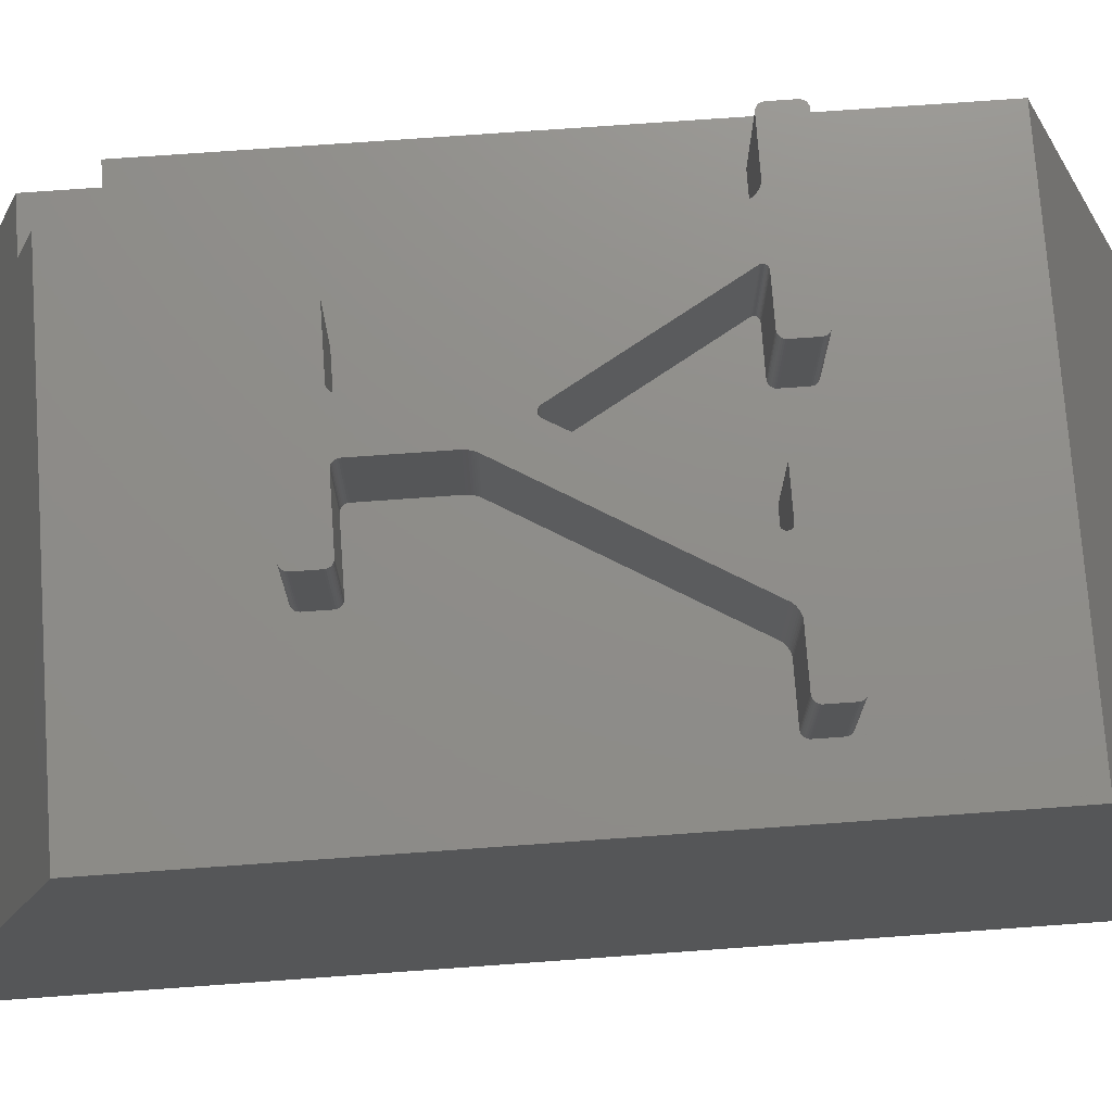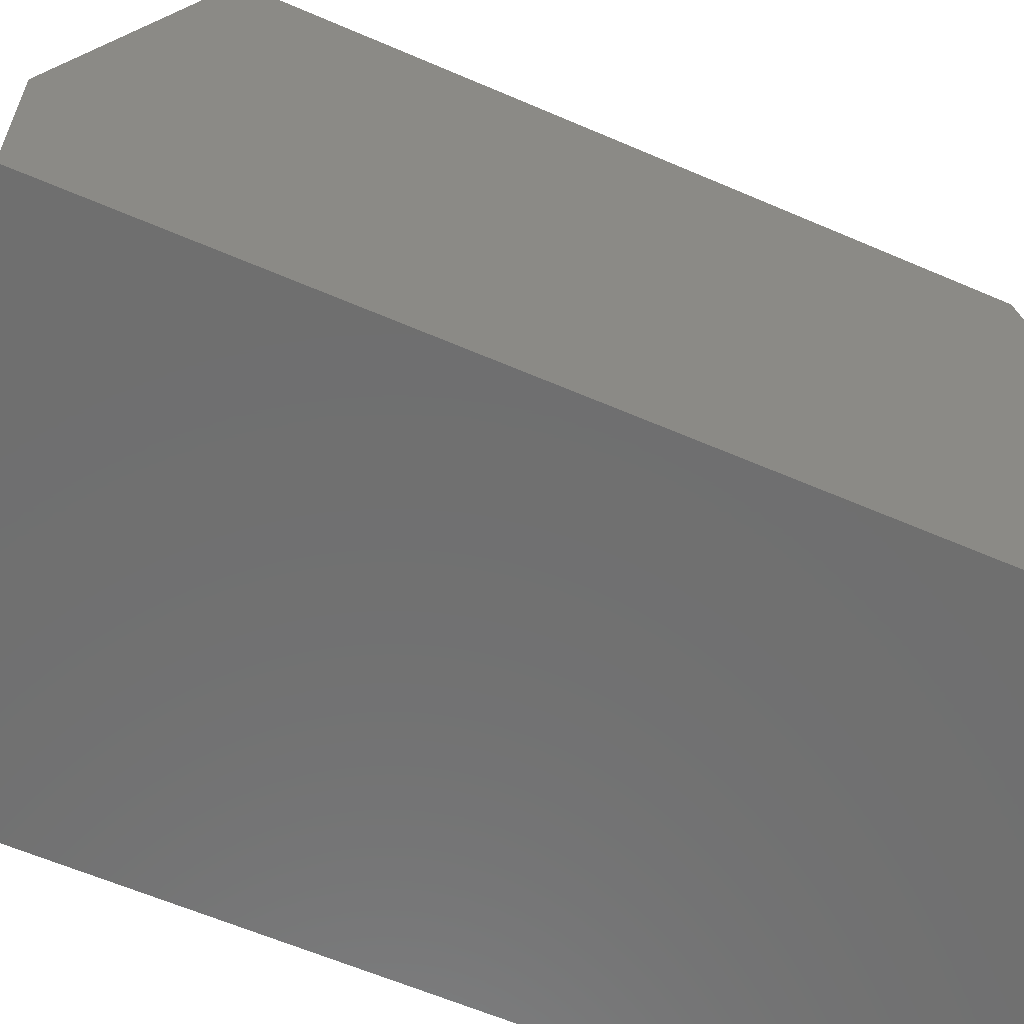
<metadata>
{"format":"stl","ext":"stl","renderer":"f3d","projection":"perspective","resolution":1024,"background":"white","views":[{"elev":74.0,"azim":85.9,"up":"+Z"},{"elev":-61.1,"azim":66.2,"up":"+Z"}]}
</metadata>
<code>
# stl→obj: 412 verts, 820 faces
v -10.1 0 0
v 0 0 3
v -10.1 0 3
v 0 0 0
v -10.1 3.5 9.01
v -10.1 19 3
v -10.1 19 0
v -10.1 16.5 10
v -10.1 2.146 9.01
v -10.1 3.5 10
v 0 19 3
v 0 16.5 10
v 0 2.5 10
v 0 19 0
v -5.818 8.505 10
v -5.744 8.22 10
v -5.745 8.263 10
v -7.077 6.542 10
v -5.744 6.69 10
v -5.749 8.303 10
v -5.755 8.341 10
v -5.892 6.542 10
v -5.763 8.377 10
v -5.747 6.66 10
v -5.755 6.633 10
v -5.773 8.411 10
v -5.786 8.443 10
v -5.768 6.608 10
v -5.801 8.474 10
v -5.787 6.585 10
v -5.862 6.545 10
v -5.809 6.566 10
v -5.834 6.553 10
v -7.108 6.54 10
v -7.135 6.532 10
v -7.16 6.518 10
v -8.081 12.32 10
v -9.296 12.47 10
v -7.202 6.477 10
v -9.354 12.48 10
v -7.215 6.452 10
v -9.326 12.47 10
v -7.183 6.5 10
v -3.377 6.424 10
v -3.374 6.394 10
v -1.296 12.47 10
v -3.385 6.452 10
v -3.398 6.477 10
v -3.416 6.5 10
v -3.439 6.518 10
v -4.781 8.505 10
v -2.518 12.32 10
v -3.464 6.532 10
v -3.492 6.54 10
v -3.522 6.542 10
v -4.855 8.22 10
v -4.855 6.69 10
v -4.707 6.542 10
v -4.737 6.545 10
v -4.851 8.303 10
v -4.799 8.474 10
v -4.765 6.553 10
v -4.814 8.443 10
v -4.826 8.411 10
v -4.79 6.566 10
v -4.837 8.377 10
v -4.813 6.585 10
v -4.845 8.341 10
v -4.854 8.263 10
v -4.853 6.66 10
v -4.831 6.608 10
v -4.845 6.633 10
v -1.148 12.61 10
v -1.148 13.06 10
v -1.151 13.09 10
v -1.159 13.12 10
v -1.172 13.14 10
v -1.191 13.17 10
v -1.213 13.18 10
v -1.238 13.2 10
v -1.266 13.21 10
v -1.296 13.21 10
v -4.385 13.21 10
v -4.415 13.21 10
v -6.184 13.21 10
v -6.066 12.61 10
v -4.533 12.61 10
v -4.533 13.06 10
v -6.066 13.06 10
v -4.53 13.09 10
v -6.131 12.49 10
v -6.109 12.51 10
v -5.203 9.333 10
v -5.396 9.333 10
v -5.223 9.307 10
v -5.376 9.307 10
v -5.246 9.289 10
v -5.3 9.274 10
v -5.272 9.278 10
v -5.328 9.278 10
v -5.353 9.289 10
v -6.069 13.09 10
v -4.522 13.12 10
v -6.077 13.12 10
v -4.509 13.14 10
v -6.09 13.14 10
v -4.49 13.17 10
v -6.109 13.17 10
v -4.468 13.18 10
v -4.443 13.2 10
v -6.131 13.18 10
v -6.157 13.2 10
v -6.214 13.21 10
v -9.296 13.21 10
v -9.326 13.21 10
v -9.444 13.06 10
v -9.444 12.61 10
v -9.441 13.09 10
v -9.433 13.12 10
v -9.42 13.14 10
v -9.401 13.17 10
v -9.379 13.18 10
v -9.354 13.2 10
v -1.151 12.58 10
v -1.159 12.56 10
v -1.172 12.53 10
v -1.191 12.51 10
v -1.213 12.49 10
v -1.238 12.48 10
v -1.266 12.47 10
v -2.255 12.47 10
v -2.413 12.42 10
v -2.296 12.46 10
v -2.336 12.45 10
v -2.375 12.44 10
v -2.448 12.39 10
v -2.477 12.37 10
v -2.501 12.34 10
v -3.374 5.948 10
v -3.377 5.918 10
v -3.385 5.89 10
v -3.398 5.865 10
v -3.416 5.843 10
v -3.439 5.824 10
v -3.464 5.811 10
v -3.492 5.803 10
v -3.522 5.8 10
v -9.115 2.5 10
v -7.077 5.8 10
v -9.115 3.5 10
v -7.108 5.803 10
v -7.135 5.811 10
v -9.379 12.49 10
v -8.122 12.37 10
v -8.099 12.34 10
v -8.151 12.39 10
v -8.344 12.47 10
v -8.187 12.42 10
v -8.225 12.44 10
v -8.264 12.45 10
v -8.304 12.46 10
v -7.215 5.89 10
v -7.223 5.918 10
v -7.202 5.865 10
v -7.183 5.843 10
v -7.16 5.824 10
v -3.509 12.45 10
v -3.463 12.37 10
v -3.465 12.39 10
v -3.53 12.46 10
v -3.47 12.41 10
v -3.464 12.36 10
v -3.466 12.34 10
v -3.479 12.43 10
v -3.492 12.44 10
v -3.471 12.33 10
v -3.478 12.32 10
v -3.556 12.46 10
v -3.585 12.47 10
v -4.385 12.47 10
v -4.415 12.47 10
v -4.443 12.48 10
v -4.468 12.49 10
v -4.49 12.51 10
v -4.509 12.53 10
v -4.522 12.56 10
v -4.53 12.58 10
v -6.069 12.58 10
v -6.077 12.56 10
v -6.09 12.53 10
v -6.157 12.48 10
v -6.184 12.47 10
v -6.214 12.47 10
v -7.122 12.32 10
v -7.014 12.47 10
v -7.044 12.46 10
v -7.069 12.46 10
v -7.137 12.37 10
v -7.09 12.45 10
v -7.107 12.44 10
v -7.12 12.43 10
v -7.128 12.33 10
v -7.135 12.39 10
v -7.129 12.41 10
v -7.133 12.34 10
v -7.136 12.36 10
v -7.223 6.424 10
v -7.226 6.394 10
v -7.226 5.948 10
v -9.401 12.51 10
v -9.42 12.53 10
v -9.433 12.56 10
v -9.441 12.58 10
v -9.115 2.146 9.01
v -9.115 3.5 9.01
v -7.108 5.803 11.99
v -7.135 5.811 11.99
v -7.16 5.824 11.99
v -7.183 5.843 11.99
v -7.202 5.865 11.99
v -7.215 5.89 11.99
v -7.223 5.918 11.99
v -7.226 5.948 11.99
v -7.226 6.394 11.99
v -7.223 6.424 11.99
v -7.215 6.452 11.99
v -7.202 6.477 11.99
v -7.183 6.5 11.99
v -7.16 6.518 11.99
v -7.135 6.532 11.99
v -7.108 6.54 11.99
v -7.077 6.542 11.99
v -5.892 6.542 11.99
v -5.862 6.545 11.99
v -5.834 6.553 11.99
v -5.809 6.566 11.99
v -5.787 6.585 11.99
v -5.768 6.608 11.99
v -5.755 6.633 11.99
v -5.747 6.66 11.99
v -5.744 6.69 11.99
v -5.744 8.22 11.99
v -5.745 8.263 11.99
v -5.749 8.303 11.99
v -5.755 8.341 11.99
v -5.763 8.377 11.99
v -5.773 8.411 11.99
v -5.786 8.443 11.99
v -5.801 8.474 11.99
v -5.818 8.505 11.99
v -8.081 12.32 11.99
v -8.099 12.34 11.99
v -8.122 12.37 11.99
v -8.151 12.39 11.99
v -8.187 12.42 11.99
v -8.225 12.44 11.99
v -8.264 12.45 11.99
v -8.304 12.46 11.99
v -8.344 12.47 11.99
v -9.296 12.47 11.99
v -9.326 12.47 11.99
v -9.354 12.48 11.99
v -9.379 12.49 11.99
v -9.401 12.51 11.99
v -9.42 12.53 11.99
v -9.433 12.56 11.99
v -9.441 12.58 11.99
v -9.444 12.61 11.99
v -9.444 13.06 11.99
v -9.441 13.09 11.99
v -9.433 13.12 11.99
v -9.42 13.14 11.99
v -9.401 13.17 11.99
v -9.379 13.18 11.99
v -9.354 13.2 11.99
v -9.326 13.21 11.99
v -9.296 13.21 11.99
v -6.214 13.21 11.99
v -6.184 13.21 11.99
v -6.157 13.2 11.99
v -6.131 13.18 11.99
v -6.109 13.17 11.99
v -6.09 13.14 11.99
v -6.077 13.12 11.99
v -6.069 13.09 11.99
v -6.066 13.06 11.99
v -6.066 12.61 11.99
v -6.069 12.58 11.99
v -6.077 12.56 11.99
v -6.09 12.53 11.99
v -6.109 12.51 11.99
v -6.131 12.49 11.99
v -6.157 12.48 11.99
v -6.184 12.47 11.99
v -6.214 12.47 11.99
v -7.014 12.47 11.99
v -7.044 12.46 11.99
v -7.069 12.46 11.99
v -7.09 12.45 11.99
v -7.107 12.44 11.99
v -7.12 12.43 11.99
v -7.129 12.41 11.99
v -7.135 12.39 11.99
v -7.137 12.37 11.99
v -7.136 12.36 11.99
v -7.133 12.34 11.99
v -7.128 12.33 11.99
v -7.122 12.32 11.99
v -5.396 9.333 11.99
v -5.376 9.307 11.99
v -5.353 9.289 11.99
v -5.328 9.278 11.99
v -5.3 9.274 11.99
v -5.272 9.278 11.99
v -5.246 9.289 11.99
v -5.223 9.307 11.99
v -5.203 9.333 11.99
v -3.478 12.32 11.99
v -3.471 12.33 11.99
v -3.466 12.34 11.99
v -3.464 12.36 11.99
v -3.463 12.37 11.99
v -3.465 12.39 11.99
v -3.47 12.41 11.99
v -3.479 12.43 11.99
v -3.492 12.44 11.99
v -3.509 12.45 11.99
v -3.53 12.46 11.99
v -3.556 12.46 11.99
v -3.585 12.47 11.99
v -4.385 12.47 11.99
v -4.415 12.47 11.99
v -4.443 12.48 11.99
v -4.468 12.49 11.99
v -4.49 12.51 11.99
v -4.509 12.53 11.99
v -4.522 12.56 11.99
v -4.53 12.58 11.99
v -4.533 12.61 11.99
v -4.533 13.06 11.99
v -4.53 13.09 11.99
v -4.522 13.12 11.99
v -4.509 13.14 11.99
v -4.49 13.17 11.99
v -4.468 13.18 11.99
v -4.443 13.2 11.99
v -4.415 13.21 11.99
v -4.385 13.21 11.99
v -1.296 13.21 11.99
v -1.266 13.21 11.99
v -1.238 13.2 11.99
v -1.213 13.18 11.99
v -1.191 13.17 11.99
v -1.172 13.14 11.99
v -1.159 13.12 11.99
v -1.151 13.09 11.99
v -1.148 13.06 11.99
v -1.148 12.61 11.99
v -1.151 12.58 11.99
v -1.159 12.56 11.99
v -1.172 12.53 11.99
v -1.191 12.51 11.99
v -1.213 12.49 11.99
v -1.238 12.48 11.99
v -1.266 12.47 11.99
v -1.296 12.47 11.99
v -2.255 12.47 11.99
v -2.296 12.46 11.99
v -2.336 12.45 11.99
v -2.375 12.44 11.99
v -2.413 12.42 11.99
v -2.448 12.39 11.99
v -2.477 12.37 11.99
v -2.501 12.34 11.99
v -2.518 12.32 11.99
v -4.781 8.505 11.99
v -4.799 8.474 11.99
v -4.814 8.443 11.99
v -4.826 8.411 11.99
v -4.837 8.377 11.99
v -4.845 8.341 11.99
v -4.851 8.303 11.99
v -4.854 8.263 11.99
v -4.855 8.22 11.99
v -4.855 6.69 11.99
v -4.853 6.66 11.99
v -4.845 6.633 11.99
v -4.831 6.608 11.99
v -4.813 6.585 11.99
v -4.79 6.566 11.99
v -4.765 6.553 11.99
v -4.737 6.545 11.99
v -4.707 6.542 11.99
v -3.522 6.542 11.99
v -3.492 6.54 11.99
v -3.464 6.532 11.99
v -3.439 6.518 11.99
v -3.416 6.5 11.99
v -3.398 6.477 11.99
v -3.385 6.452 11.99
v -3.377 6.424 11.99
v -3.374 6.394 11.99
v -3.374 5.948 11.99
v -3.377 5.918 11.99
v -3.385 5.89 11.99
v -3.398 5.865 11.99
v -3.416 5.843 11.99
v -3.439 5.824 11.99
v -3.464 5.811 11.99
v -3.492 5.803 11.99
v -3.522 5.8 11.99
v -7.077 5.8 11.99
f 1 2 3
f 2 1 4
f 5 6 7
f 6 5 8
f 3 5 7
f 3 7 1
f 5 3 9
f 8 5 10
f 2 11 12
f 2 12 13
f 11 2 14
f 14 2 4
f 15 16 17
f 16 18 19
f 15 17 20
f 15 20 21
f 22 19 18
f 15 21 23
f 24 22 25
f 15 23 26
f 15 26 27
f 25 22 28
f 15 27 29
f 28 22 30
f 16 15 18
f 31 30 22
f 30 31 32
f 32 31 33
f 19 22 24
f 15 34 18
f 15 35 34
f 15 36 35
f 37 36 15
f 38 36 37
f 39 40 41
f 40 39 42
f 43 42 39
f 42 43 38
f 36 38 43
f 13 44 45
f 46 47 44
f 46 48 47
f 46 49 48
f 46 50 49
f 51 50 52
f 50 51 53
f 53 51 54
f 54 51 55
f 56 55 51
f 57 55 56
f 55 57 58
f 58 57 59
f 60 51 61
f 59 57 62
f 60 61 63
f 60 63 64
f 62 57 65
f 60 64 66
f 65 57 67
f 60 66 68
f 51 60 69
f 70 67 57
f 51 69 56
f 67 70 71
f 71 70 72
f 73 12 74
f 12 75 74
f 12 76 75
f 12 77 76
f 12 78 77
f 12 79 78
f 12 80 79
f 12 81 80
f 12 82 81
f 12 83 82
f 12 84 83
f 8 84 12
f 85 84 8
f 86 87 88
f 89 88 90
f 91 87 92
f 87 91 93
f 94 93 91
f 95 96 97
f 98 97 96
f 97 98 99
f 98 96 100
f 100 96 101
f 88 89 86
f 102 90 103
f 104 103 105
f 106 105 107
f 108 107 109
f 84 85 110
f 90 102 89
f 103 104 102
f 105 106 104
f 107 108 106
f 109 111 108
f 109 112 111
f 110 112 109
f 112 110 85
f 85 8 113
f 113 8 114
f 114 8 115
f 116 8 117
f 118 8 116
f 119 8 118
f 120 8 119
f 121 8 120
f 122 8 121
f 123 8 122
f 115 8 123
f 124 12 73
f 12 124 13
f 125 13 124
f 126 13 125
f 127 13 126
f 128 13 127
f 44 128 129
f 44 129 130
f 44 130 46
f 52 46 131
f 132 131 133
f 132 133 134
f 132 134 135
f 131 132 52
f 52 132 136
f 52 136 137
f 52 137 138
f 50 46 52
f 44 13 128
f 139 13 45
f 140 13 139
f 141 13 140
f 142 13 141
f 143 13 142
f 144 13 143
f 145 13 144
f 146 13 145
f 147 13 146
f 148 147 149
f 150 149 151
f 150 151 152
f 153 41 40
f 154 37 155
f 37 154 156
f 37 156 157
f 157 156 158
f 157 158 159
f 157 159 160
f 157 160 161
f 37 157 38
f 10 41 153
f 150 162 163
f 150 164 162
f 150 165 164
f 150 166 165
f 150 152 166
f 149 150 148
f 147 148 13
f 167 168 169
f 170 168 167
f 167 169 171
f 168 170 172
f 172 170 173
f 167 171 174
f 167 174 175
f 173 170 176
f 176 170 177
f 178 177 170
f 179 177 178
f 180 177 179
f 93 180 181
f 180 93 177
f 182 93 181
f 183 93 182
f 184 93 183
f 185 93 184
f 186 93 185
f 187 93 186
f 93 187 87
f 87 86 188
f 87 188 189
f 87 189 190
f 87 190 92
f 96 95 94
f 93 94 95
f 191 94 91
f 192 94 191
f 193 94 192
f 194 193 195
f 194 195 196
f 194 196 197
f 198 197 199
f 198 199 200
f 198 200 201
f 193 194 94
f 197 202 194
f 203 201 204
f 197 205 202
f 201 203 198
f 197 206 205
f 197 198 206
f 41 10 207
f 208 10 209
f 150 209 10
f 207 10 208
f 10 153 210
f 10 210 211
f 10 211 212
f 10 212 213
f 10 213 117
f 10 117 8
f 209 150 163
f 1 14 4
f 14 1 7
f 11 8 12
f 8 11 6
f 14 6 11
f 6 14 7
f 9 3 214
f 214 13 148
f 2 214 3
f 214 2 13
f 5 214 215
f 214 5 9
f 215 148 150
f 148 215 214
f 5 150 10
f 150 5 215
f 152 216 217
f 216 152 151
f 166 217 218
f 217 166 152
f 165 218 219
f 218 165 166
f 165 220 164
f 220 165 219
f 164 221 162
f 221 164 220
f 162 222 163
f 222 162 221
f 163 223 209
f 223 163 222
f 209 224 208
f 224 209 223
f 208 225 207
f 225 208 224
f 207 226 41
f 226 207 225
f 41 227 39
f 227 41 226
f 39 228 43
f 228 39 227
f 36 228 229
f 228 36 43
f 35 229 230
f 229 35 36
f 34 230 231
f 230 34 35
f 18 231 232
f 231 18 34
f 22 232 233
f 232 22 18
f 31 233 234
f 233 31 22
f 33 234 235
f 234 33 31
f 32 235 236
f 235 32 33
f 30 236 237
f 236 30 32
f 30 238 28
f 238 30 237
f 28 239 25
f 239 28 238
f 25 240 24
f 240 25 239
f 24 241 19
f 241 24 240
f 19 242 16
f 242 19 241
f 16 243 17
f 243 16 242
f 17 244 20
f 244 17 243
f 20 245 21
f 245 20 244
f 21 246 23
f 246 21 245
f 23 247 26
f 247 23 246
f 26 248 27
f 248 26 247
f 27 249 29
f 249 27 248
f 29 250 15
f 250 29 249
f 15 251 37
f 251 15 250
f 37 252 155
f 252 37 251
f 155 253 154
f 253 155 252
f 156 253 254
f 253 156 154
f 158 254 255
f 254 158 156
f 159 255 256
f 255 159 158
f 160 256 257
f 256 160 159
f 161 257 258
f 257 161 160
f 157 258 259
f 258 157 161
f 38 259 260
f 259 38 157
f 42 260 261
f 260 42 38
f 40 261 262
f 261 40 42
f 153 262 263
f 262 153 40
f 210 263 264
f 263 210 153
f 210 265 211
f 265 210 264
f 211 266 212
f 266 211 265
f 212 267 213
f 267 212 266
f 213 268 117
f 268 213 267
f 117 269 116
f 269 117 268
f 116 270 118
f 270 116 269
f 118 271 119
f 271 118 270
f 119 272 120
f 272 119 271
f 120 273 121
f 273 120 272
f 122 273 274
f 273 122 121
f 123 274 275
f 274 123 122
f 115 275 276
f 275 115 123
f 114 276 277
f 276 114 115
f 113 277 278
f 277 113 114
f 85 278 279
f 278 85 113
f 112 279 280
f 279 112 85
f 111 280 281
f 280 111 112
f 108 281 282
f 281 108 111
f 283 108 282
f 108 283 106
f 284 106 283
f 106 284 104
f 285 104 284
f 104 285 102
f 286 102 285
f 102 286 89
f 287 89 286
f 89 287 86
f 288 86 287
f 86 288 188
f 289 188 288
f 188 289 189
f 290 189 289
f 189 290 190
f 291 190 290
f 190 291 92
f 91 291 292
f 291 91 92
f 191 292 293
f 292 191 91
f 192 293 294
f 293 192 191
f 193 294 295
f 294 193 192
f 195 295 296
f 295 195 193
f 196 296 297
f 296 196 195
f 197 297 298
f 297 197 196
f 199 298 299
f 298 199 197
f 200 299 300
f 299 200 199
f 301 200 300
f 200 301 201
f 302 201 301
f 201 302 204
f 303 204 302
f 204 303 203
f 304 203 303
f 203 304 198
f 305 198 304
f 198 305 206
f 306 206 305
f 206 306 205
f 307 205 306
f 205 307 202
f 308 202 307
f 202 308 194
f 309 194 308
f 194 309 94
f 310 94 309
f 94 310 96
f 101 310 311
f 310 101 96
f 100 311 312
f 311 100 101
f 98 312 313
f 312 98 100
f 99 313 314
f 313 99 98
f 97 314 315
f 314 97 99
f 95 315 316
f 315 95 97
f 95 317 93
f 317 95 316
f 93 318 177
f 318 93 317
f 177 319 176
f 319 177 318
f 176 320 173
f 320 176 319
f 173 321 172
f 321 173 320
f 172 322 168
f 322 172 321
f 168 323 169
f 323 168 322
f 169 324 171
f 324 169 323
f 171 325 174
f 325 171 324
f 174 326 175
f 326 174 325
f 167 326 327
f 326 167 175
f 170 327 328
f 327 170 167
f 178 328 329
f 328 178 170
f 179 329 330
f 329 179 178
f 180 330 331
f 330 180 179
f 181 331 332
f 331 181 180
f 182 332 333
f 332 182 181
f 183 333 334
f 333 183 182
f 184 334 335
f 334 184 183
f 184 336 185
f 336 184 335
f 185 337 186
f 337 185 336
f 186 338 187
f 338 186 337
f 187 339 87
f 339 187 338
f 87 340 88
f 340 87 339
f 88 341 90
f 341 88 340
f 90 342 103
f 342 90 341
f 103 343 105
f 343 103 342
f 105 344 107
f 344 105 343
f 109 344 345
f 344 109 107
f 110 345 346
f 345 110 109
f 84 346 347
f 346 84 110
f 83 347 348
f 347 83 84
f 82 348 349
f 348 82 83
f 81 349 350
f 349 81 82
f 80 350 351
f 350 80 81
f 79 351 352
f 351 79 80
f 78 352 353
f 352 78 79
f 354 78 353
f 78 354 77
f 355 77 354
f 77 355 76
f 356 76 355
f 76 356 75
f 357 75 356
f 75 357 74
f 358 74 357
f 74 358 73
f 359 73 358
f 73 359 124
f 360 124 359
f 124 360 125
f 361 125 360
f 125 361 126
f 362 126 361
f 126 362 127
f 128 362 363
f 362 128 127
f 129 363 364
f 363 129 128
f 130 364 365
f 364 130 129
f 46 365 366
f 365 46 130
f 131 366 367
f 366 131 46
f 133 367 368
f 367 133 131
f 134 368 369
f 368 134 133
f 135 369 370
f 369 135 134
f 132 370 371
f 370 132 135
f 136 371 372
f 371 136 132
f 137 372 373
f 372 137 136
f 374 137 373
f 137 374 138
f 375 138 374
f 138 375 52
f 376 52 375
f 52 376 51
f 377 51 376
f 51 377 61
f 378 61 377
f 61 378 63
f 379 63 378
f 63 379 64
f 380 64 379
f 64 380 66
f 381 66 380
f 66 381 68
f 382 68 381
f 68 382 60
f 383 60 382
f 60 383 69
f 384 69 383
f 69 384 56
f 385 56 384
f 56 385 57
f 386 57 385
f 57 386 70
f 387 70 386
f 70 387 72
f 388 72 387
f 72 388 71
f 389 71 388
f 71 389 67
f 65 389 390
f 389 65 67
f 62 390 391
f 390 62 65
f 59 391 392
f 391 59 62
f 58 392 393
f 392 58 59
f 55 393 394
f 393 55 58
f 54 394 395
f 394 54 55
f 53 395 396
f 395 53 54
f 50 396 397
f 396 50 53
f 49 397 398
f 397 49 50
f 399 49 398
f 49 399 48
f 400 48 399
f 48 400 47
f 401 47 400
f 47 401 44
f 402 44 401
f 44 402 45
f 403 45 402
f 45 403 139
f 404 139 403
f 139 404 140
f 405 140 404
f 140 405 141
f 406 141 405
f 141 406 142
f 407 142 406
f 142 407 143
f 144 407 408
f 407 144 143
f 145 408 409
f 408 145 144
f 146 409 410
f 409 146 145
f 147 410 411
f 410 147 146
f 149 411 412
f 411 149 147
f 151 412 216
f 412 151 149
f 349 357 356
f 357 349 358
f 349 356 355
f 366 358 349
f 349 355 354
f 358 366 359
f 349 354 353
f 359 366 360
f 350 353 352
f 360 366 361
f 350 352 351
f 361 366 362
f 353 350 349
f 365 362 366
f 362 365 363
f 363 365 364
f 349 367 366
f 349 368 367
f 349 369 368
f 348 369 349
f 327 369 348
f 369 327 370
f 324 375 374
f 325 374 373
f 326 373 372
f 370 327 371
f 375 323 322
f 375 324 323
f 374 325 324
f 373 326 325
f 371 326 372
f 326 371 327
f 327 348 328
f 328 348 329
f 329 348 330
f 348 331 330
f 340 348 347
f 348 340 331
f 340 347 346
f 339 331 340
f 340 346 345
f 331 339 332
f 340 345 344
f 332 339 333
f 341 344 343
f 333 339 334
f 341 343 342
f 334 339 335
f 344 341 340
f 338 335 339
f 335 338 336
f 336 338 337
f 321 375 322
f 320 375 321
f 319 375 320
f 318 375 319
f 317 375 318
f 375 317 376
f 316 376 317
f 315 376 316
f 378 248 379
f 248 378 249
f 377 249 378
f 249 377 313
f 376 313 377
f 313 376 314
f 314 376 315
f 394 402 401
f 402 394 403
f 394 401 400
f 411 403 394
f 394 400 399
f 403 411 404
f 394 399 398
f 404 411 405
f 395 398 397
f 405 411 406
f 395 397 396
f 406 411 407
f 398 395 394
f 410 407 411
f 407 410 408
f 408 410 409
f 393 411 394
f 392 411 393
f 234 392 391
f 235 391 390
f 379 247 380
f 384 242 385
f 246 380 247
f 380 246 381
f 245 381 246
f 250 313 312
f 250 312 311
f 250 311 310
f 250 310 309
f 241 385 242
f 385 241 386
f 240 386 241
f 386 240 387
f 239 387 240
f 387 239 388
f 238 388 239
f 388 238 389
f 237 389 238
f 389 237 390
f 236 390 237
f 235 390 236
f 391 235 234
f 392 234 411
f 412 234 233
f 412 233 232
f 234 412 411
f 224 232 231
f 232 224 412
f 224 231 230
f 223 412 224
f 224 230 229
f 412 223 216
f 224 229 228
f 216 223 217
f 225 228 227
f 217 223 218
f 225 227 226
f 218 223 219
f 228 225 224
f 222 219 223
f 219 222 220
f 220 222 221
f 278 286 285
f 286 278 287
f 278 285 284
f 295 287 278
f 278 284 283
f 287 295 288
f 278 283 282
f 288 295 289
f 279 282 281
f 289 295 290
f 279 281 280
f 290 295 291
f 282 279 278
f 294 291 295
f 291 294 292
f 292 294 293
f 278 296 295
f 278 297 296
f 278 298 297
f 278 299 298
f 257 299 278
f 303 251 304
f 302 251 303
f 252 302 301
f 253 301 300
f 256 299 257
f 302 252 251
f 301 253 252
f 300 254 253
f 300 255 254
f 299 255 300
f 255 299 256
f 277 257 278
f 257 277 258
f 258 277 259
f 277 260 259
f 269 277 276
f 277 269 260
f 269 276 275
f 268 260 269
f 269 275 274
f 260 268 261
f 269 274 273
f 261 268 262
f 270 273 272
f 262 268 263
f 270 272 271
f 263 268 264
f 273 270 269
f 267 264 268
f 264 267 265
f 265 267 266
f 384 243 242
f 383 243 384
f 243 383 244
f 382 244 383
f 244 382 245
f 381 245 382
f 247 379 248
f 313 250 249
f 251 309 308
f 251 308 307
f 309 251 250
f 306 251 307
f 305 251 306
f 251 305 304

</code>
